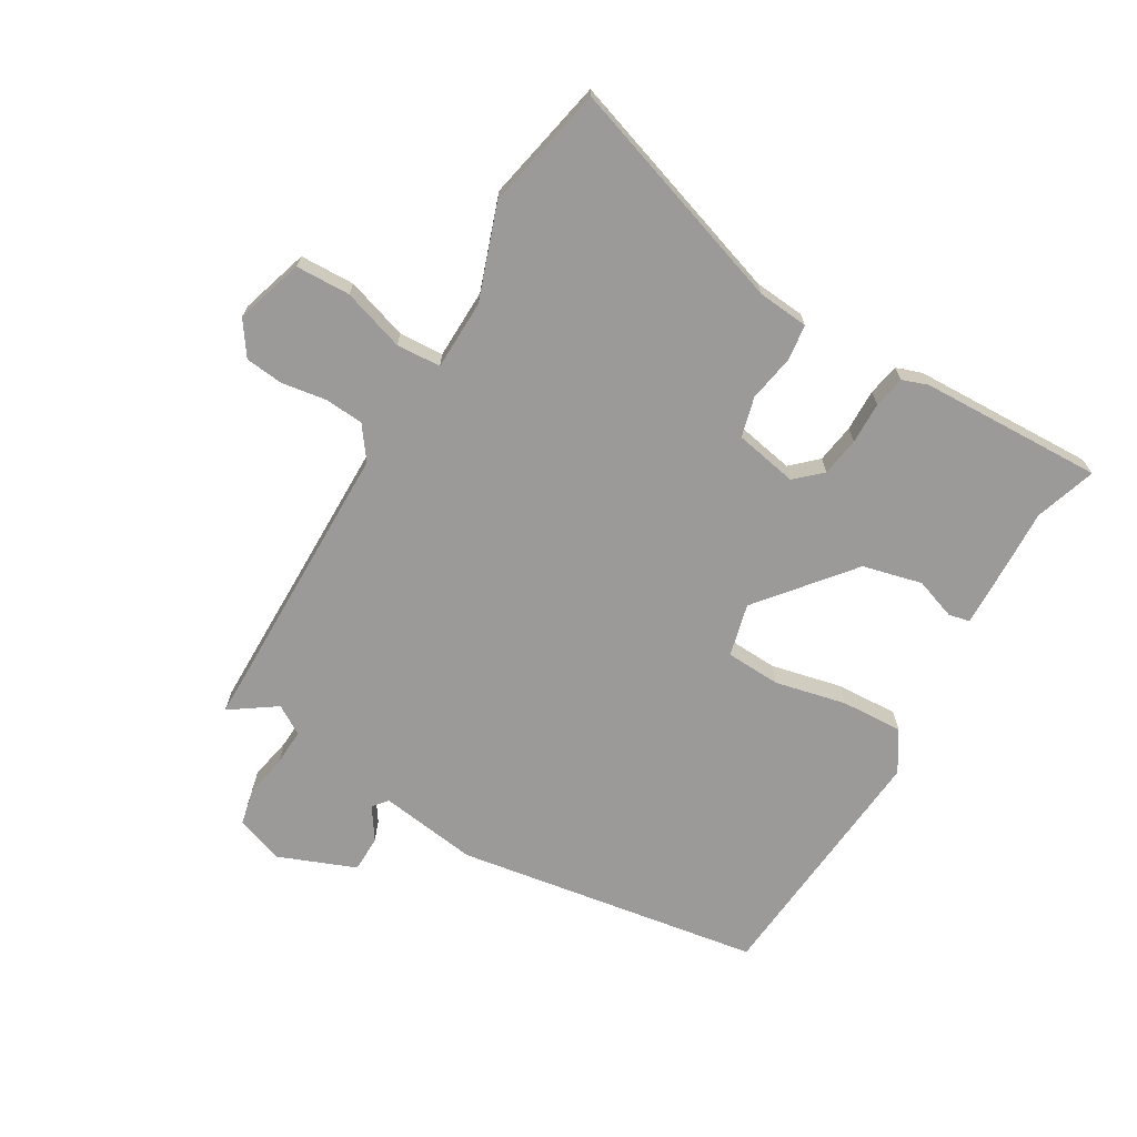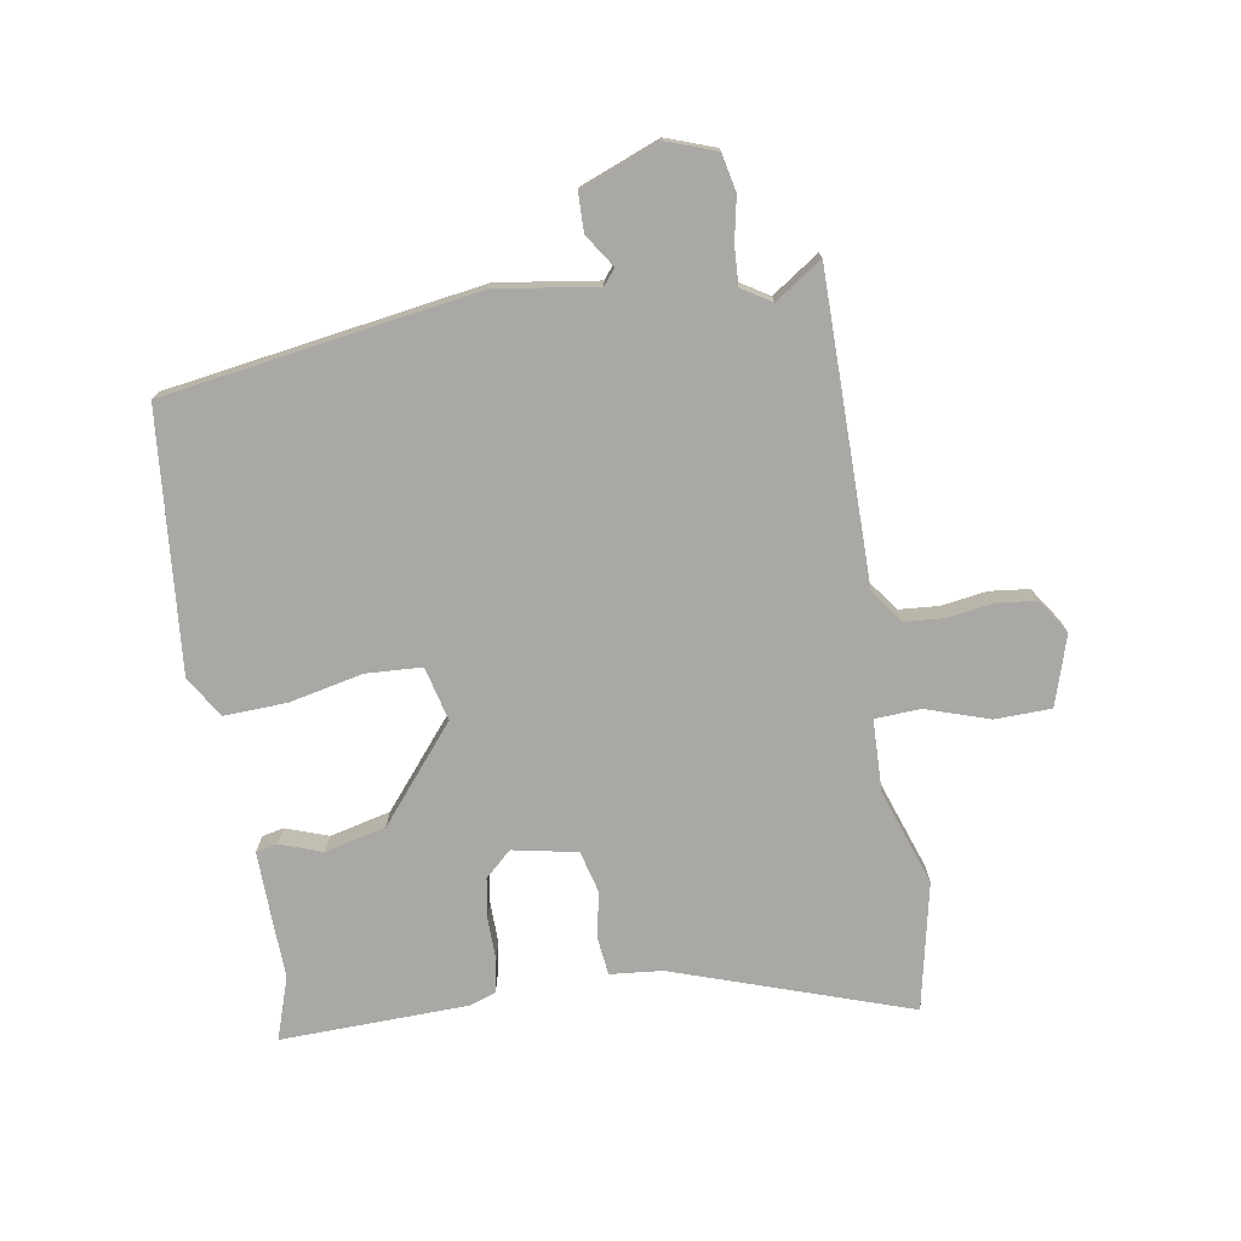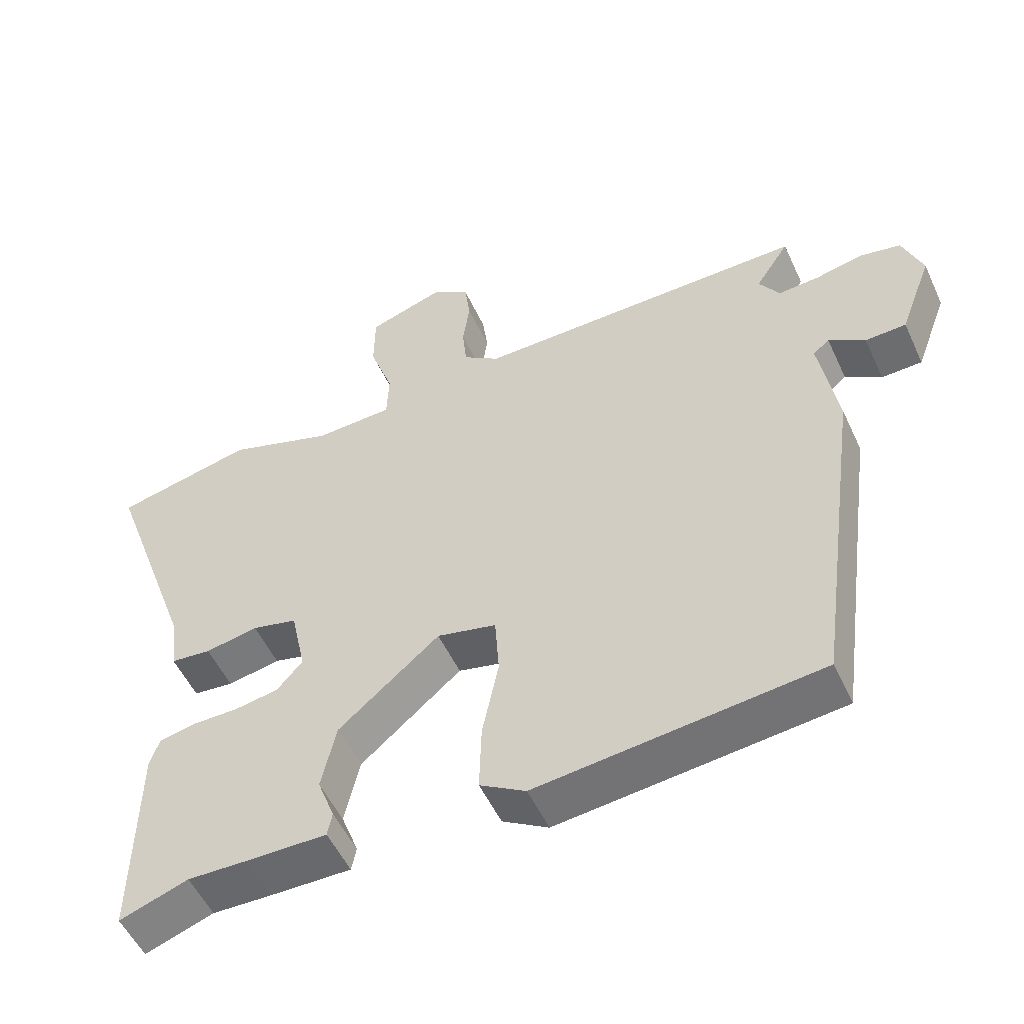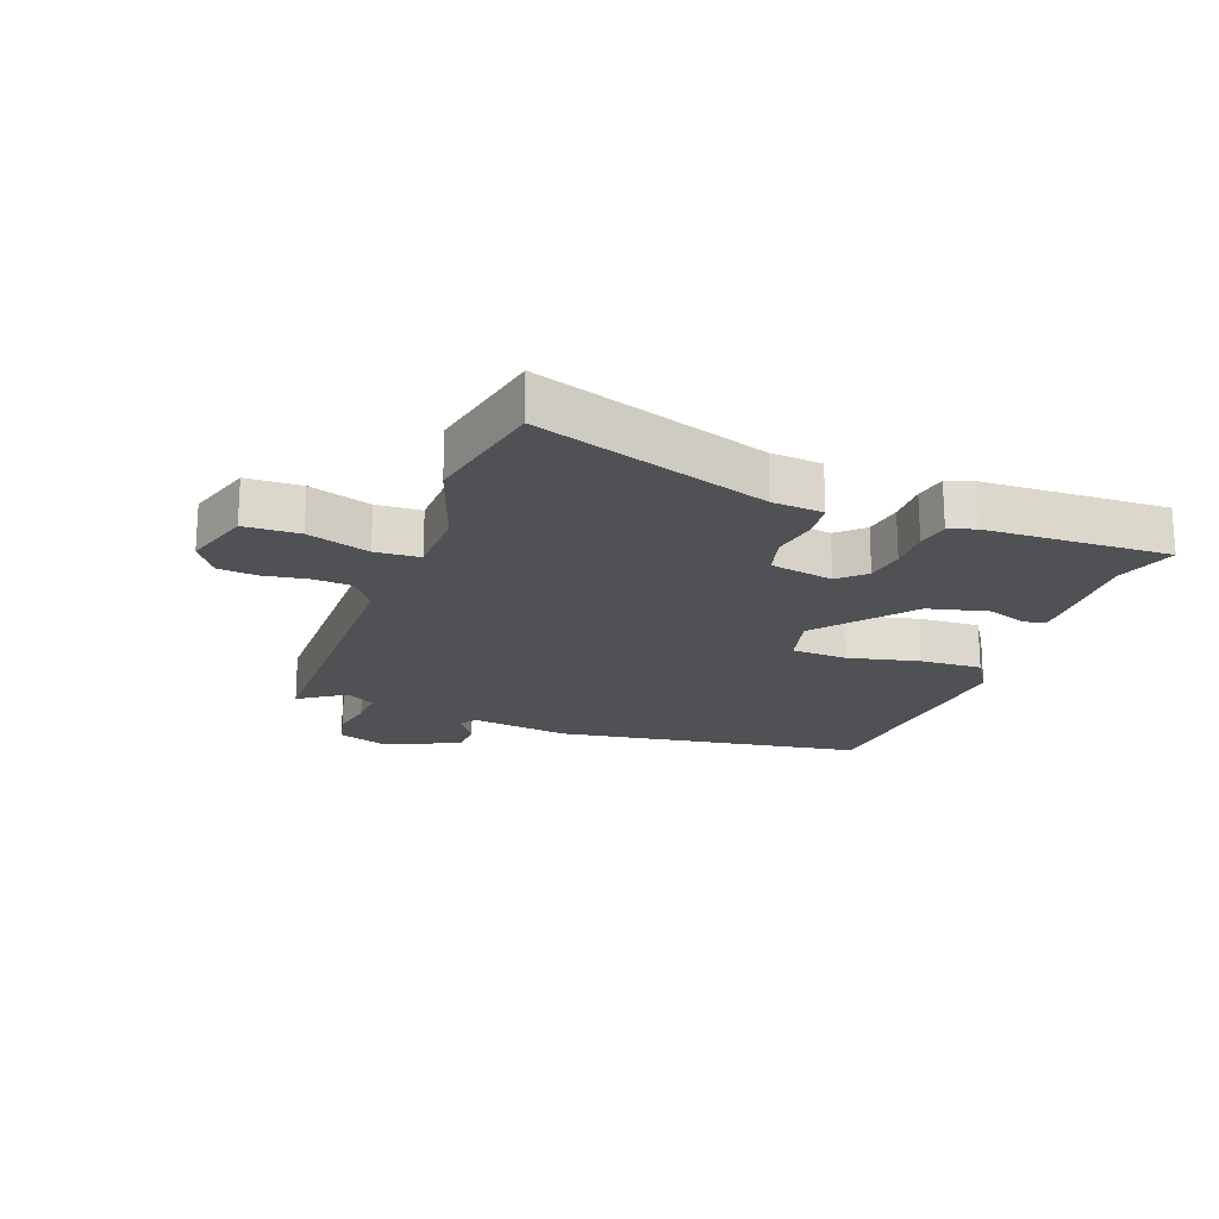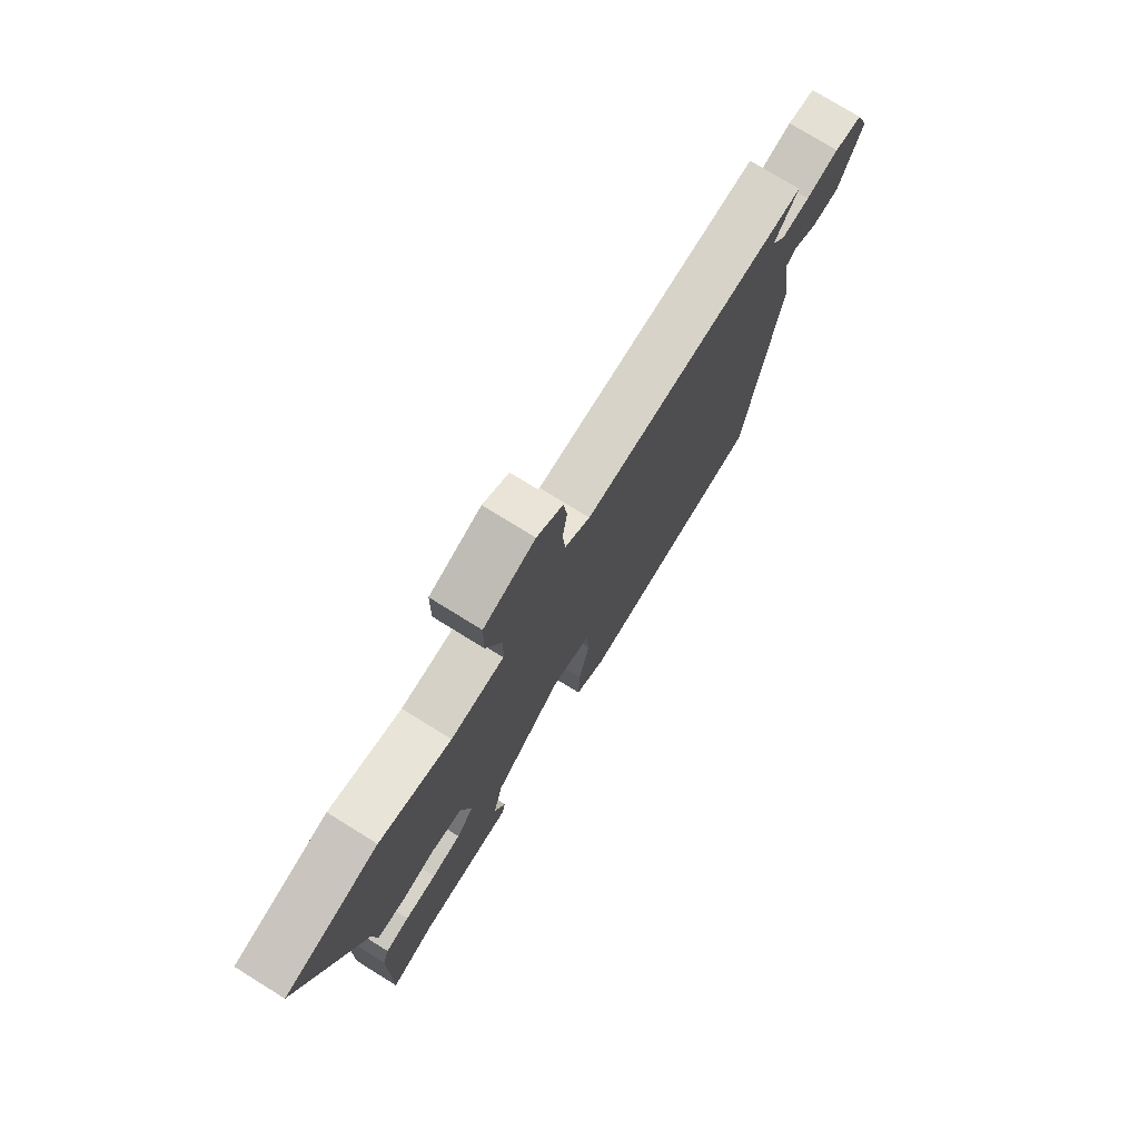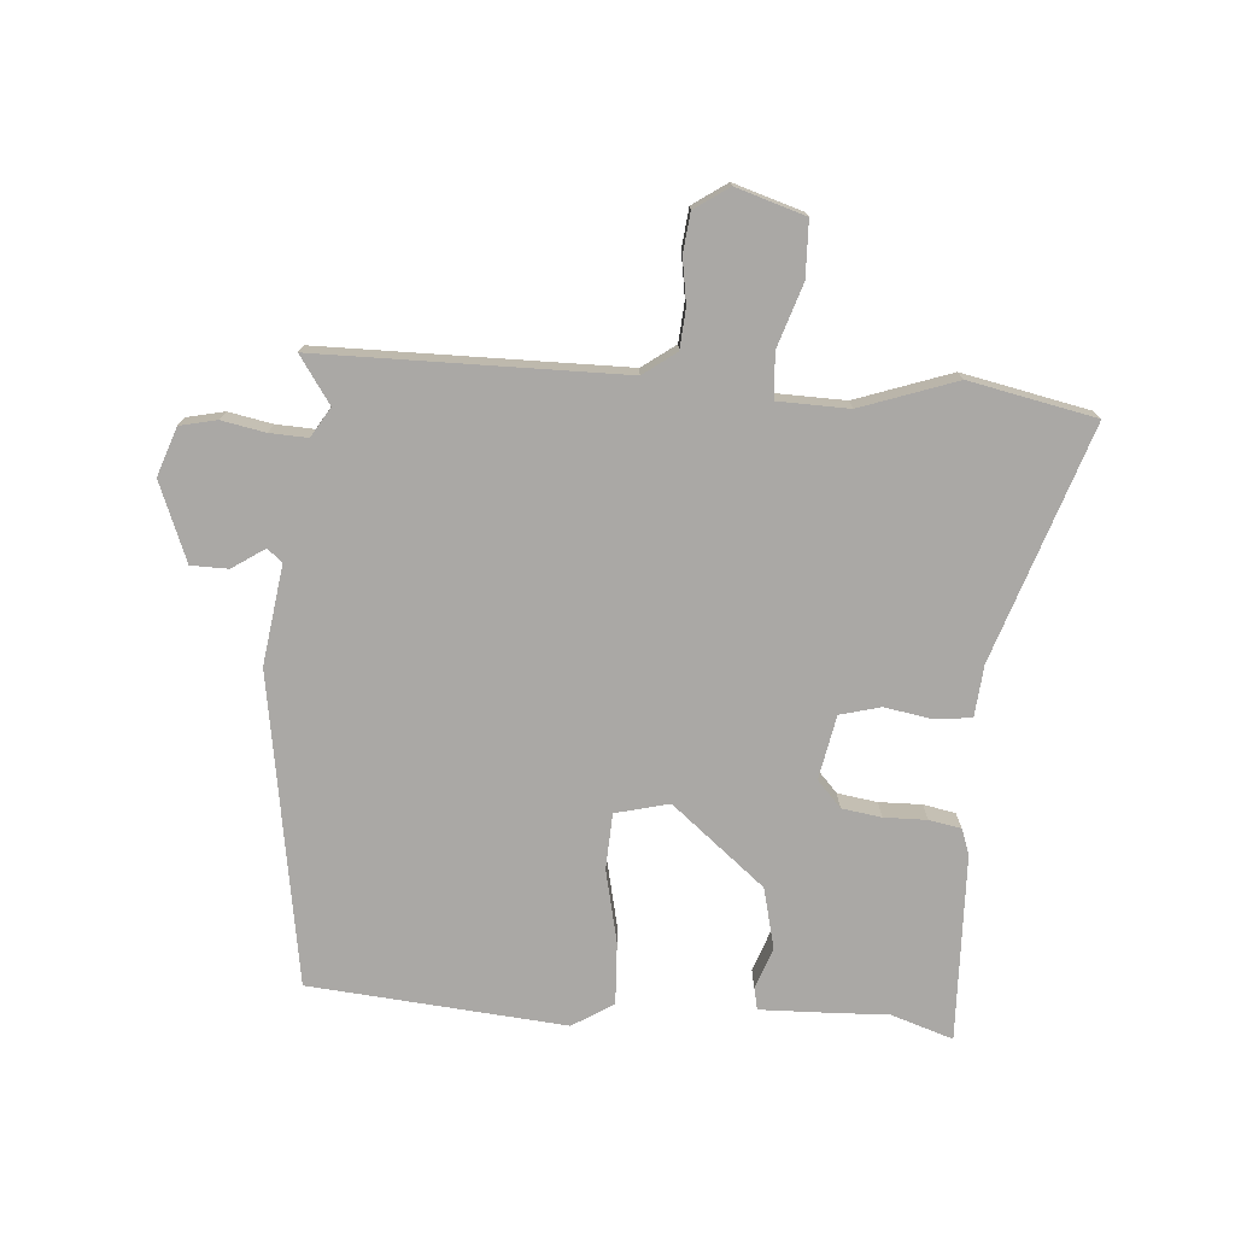
<metadata>
{"format":"obj","ext":"obj","renderer":"f3d","projection":"perspective","resolution":1024,"background":"white","views":[{"elev":-69.4,"azim":60.7,"up":"+Y"},{"elev":-74.9,"azim":-79.8,"up":"+Y"},{"elev":-53.0,"azim":-155.5,"up":"+Z"},{"elev":-20.0,"azim":70.9,"up":"+Y"},{"elev":76.0,"azim":121.8,"up":"+Z"},{"elev":-75.1,"azim":-3.2,"up":"+Y"}]}
</metadata>
<code>
v -0.501 0.07 0.497
v -0.011 0.07 0.491
v 0.043 0.07 0.529
v 0.049 0.07 0.593
v 0.039 0.07 0.666
v 0.047 0.07 0.729
v 0.103 0.07 0.766
v 0.214 0.07 0.729
v 0.215 0.07 0.639
v 0.18 0.07 0.538
v 0.183 0.07 0.465
v 0.298 0.07 0.46
v 0.453 0.07 0.511
v 0.656 0.07 0.465
v 0.523 0.07 0.09
v 0.514 0.07 0.007
v 0.455 0.07 0.001
v 0.378 0.07 0.016
v 0.312 0.07 0
v 0.29 0.07 -0.103
v 0.328 0.07 -0.146
v 0.392 0.07 -0.157
v 0.461 0.07 -0.157
v 0.513 0.07 -0.168
v 0.527 0.07 -0.21
v 0.531 0.07 -0.511
v 0.431 0.07 -0.476
v 0.344 0.07 -0.478
v 0.226 0.07 -0.479
v 0.219 0.07 -0.444
v 0.244 0.07 -0.377
v 0.222 0.07 -0.279
v 0.074 0.07 -0.153
v -0.013 0.07 -0.173
v -0.019 0.07 -0.263
v 0.005 0.07 -0.381
v 0.008 0.07 -0.482
v -0.059 0.07 -0.522
v -0.472 0.07 -0.478
v -0.542 0.07 0.026
v -0.516 0.07 0.187
v -0.54 0.07 0.207
v -0.593 0.07 0.173
v -0.653 0.07 0.175
v -0.701 0.07 0.303
v -0.672 0.07 0.381
v -0.612 0.07 0.393
v -0.542 0.07 0.378
v -0.481 0.07 0.374
v -0.451 0.07 0.421
v -0.501 0 0.497
v -0.011 0 0.491
v 0.043 0 0.529
v 0.049 0 0.593
v 0.039 0 0.666
v 0.047 0 0.729
v 0.103 0 0.766
v 0.214 0 0.729
v 0.215 0 0.639
v 0.18 0 0.538
v 0.183 0 0.465
v 0.298 0 0.46
v 0.453 0 0.511
v 0.656 0 0.465
v 0.523 0 0.09
v 0.514 0 0.007
v 0.455 0 0.001
v 0.378 0 0.016
v 0.312 0 0
v 0.29 0 -0.103
v 0.328 0 -0.146
v 0.392 0 -0.157
v 0.461 0 -0.157
v 0.513 0 -0.168
v 0.527 0 -0.21
v 0.531 0 -0.511
v 0.431 0 -0.476
v 0.344 0 -0.478
v 0.226 0 -0.479
v 0.219 0 -0.444
v 0.244 0 -0.377
v 0.222 0 -0.279
v 0.074 0 -0.153
v -0.013 0 -0.173
v -0.019 0 -0.263
v 0.005 0 -0.381
v 0.008 0 -0.482
v -0.059 0 -0.522
v -0.472 0 -0.478
v -0.542 0 0.026
v -0.516 0 0.187
v -0.54 0 0.207
v -0.593 0 0.173
v -0.653 0 0.175
v -0.701 0 0.303
v -0.672 0 0.381
v -0.612 0 0.393
v -0.542 0 0.378
v -0.481 0 0.374
v -0.451 0 0.421
f 46 47 48
f 45 46 48
f 44 45 48
f 43 44 48
f 42 43 48
f 41 42 48 49
f 41 49 50
f 40 41 50
f 39 40 50
f 38 39 50
f 37 38 50
f 36 37 50
f 35 36 50
f 29 30 31
f 28 29 31
f 27 28 31
f 27 31 32
f 26 27 32
f 25 26 32
f 24 25 32
f 23 24 32
f 22 23 32
f 21 22 32 33
f 15 16 17 18
f 15 18 19
f 14 15 19
f 13 14 19
f 12 13 19
f 11 12 19 20
f 8 9 10
f 7 8 10
f 6 7 10
f 5 6 10
f 4 5 10
f 3 4 10 11
f 2 3 11 20
f 50 1 2 20
f 34 35 50
f 33 34 50 20
f 20 21 33
f 98 97 96
f 98 96 95
f 98 95 94
f 98 94 93
f 98 93 92
f 99 98 92 91
f 100 99 91
f 100 91 90
f 100 90 89
f 100 89 88
f 100 88 87
f 100 87 86
f 100 86 85
f 81 80 79
f 81 79 78
f 81 78 77
f 82 81 77
f 82 77 76
f 82 76 75
f 82 75 74
f 82 74 73
f 82 73 72
f 83 82 72 71
f 68 67 66 65
f 69 68 65
f 69 65 64
f 69 64 63
f 69 63 62
f 70 69 62 61
f 60 59 58
f 60 58 57
f 60 57 56
f 60 56 55
f 60 55 54
f 61 60 54 53
f 70 61 53 52
f 70 52 51 100
f 100 85 84
f 70 100 84 83
f 83 71 70
f 1 51 52 2
f 2 52 53 3
f 3 53 54 4
f 4 54 55 5
f 5 55 56 6
f 6 56 57 7
f 7 57 58 8
f 8 58 59 9
f 9 59 60 10
f 10 60 61 11
f 11 61 62 12
f 12 62 63 13
f 13 63 64 14
f 14 64 65 15
f 15 65 66 16
f 16 66 67 17
f 17 67 68 18
f 18 68 69 19
f 19 69 70 20
f 20 70 71 21
f 21 71 72 22
f 22 72 73 23
f 23 73 74 24
f 24 74 75 25
f 25 75 76 26
f 26 76 77 27
f 27 77 78 28
f 28 78 79 29
f 29 79 80 30
f 30 80 81 31
f 31 81 82 32
f 32 82 83 33
f 33 83 84 34
f 34 84 85 35
f 35 85 86 36
f 36 86 87 37
f 37 87 88 38
f 38 88 89 39
f 39 89 90 40
f 40 90 91 41
f 41 91 92 42
f 42 92 93 43
f 43 93 94 44
f 44 94 95 45
f 45 95 96 46
f 46 96 97 47
f 47 97 98 48
f 48 98 99 49
f 49 99 100 50
f 50 100 51 1

</code>
